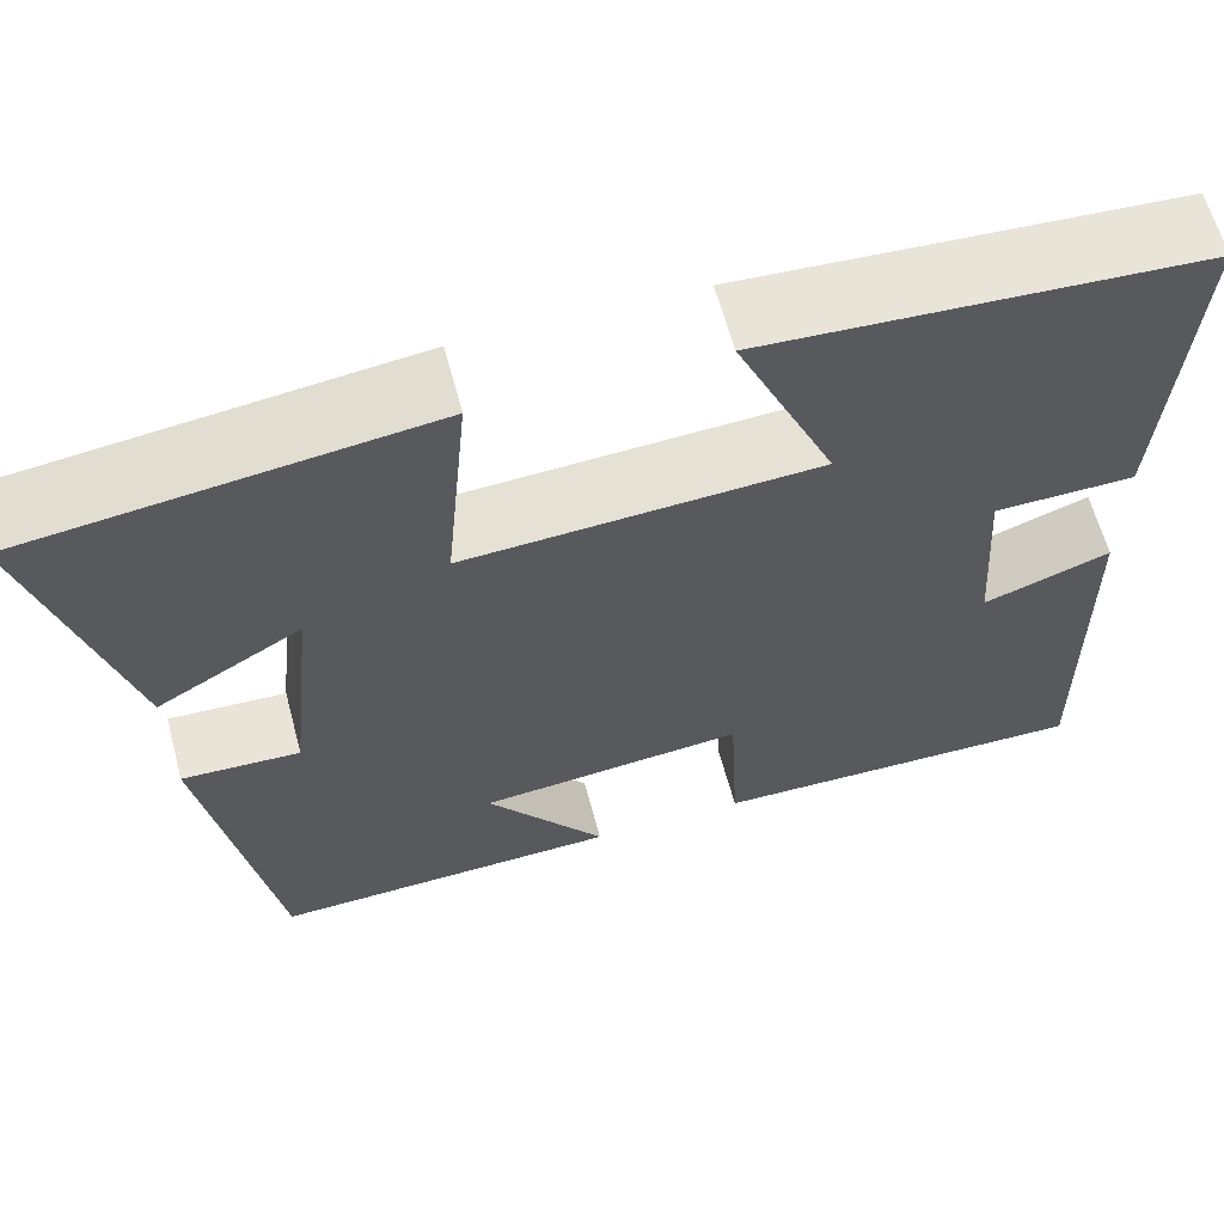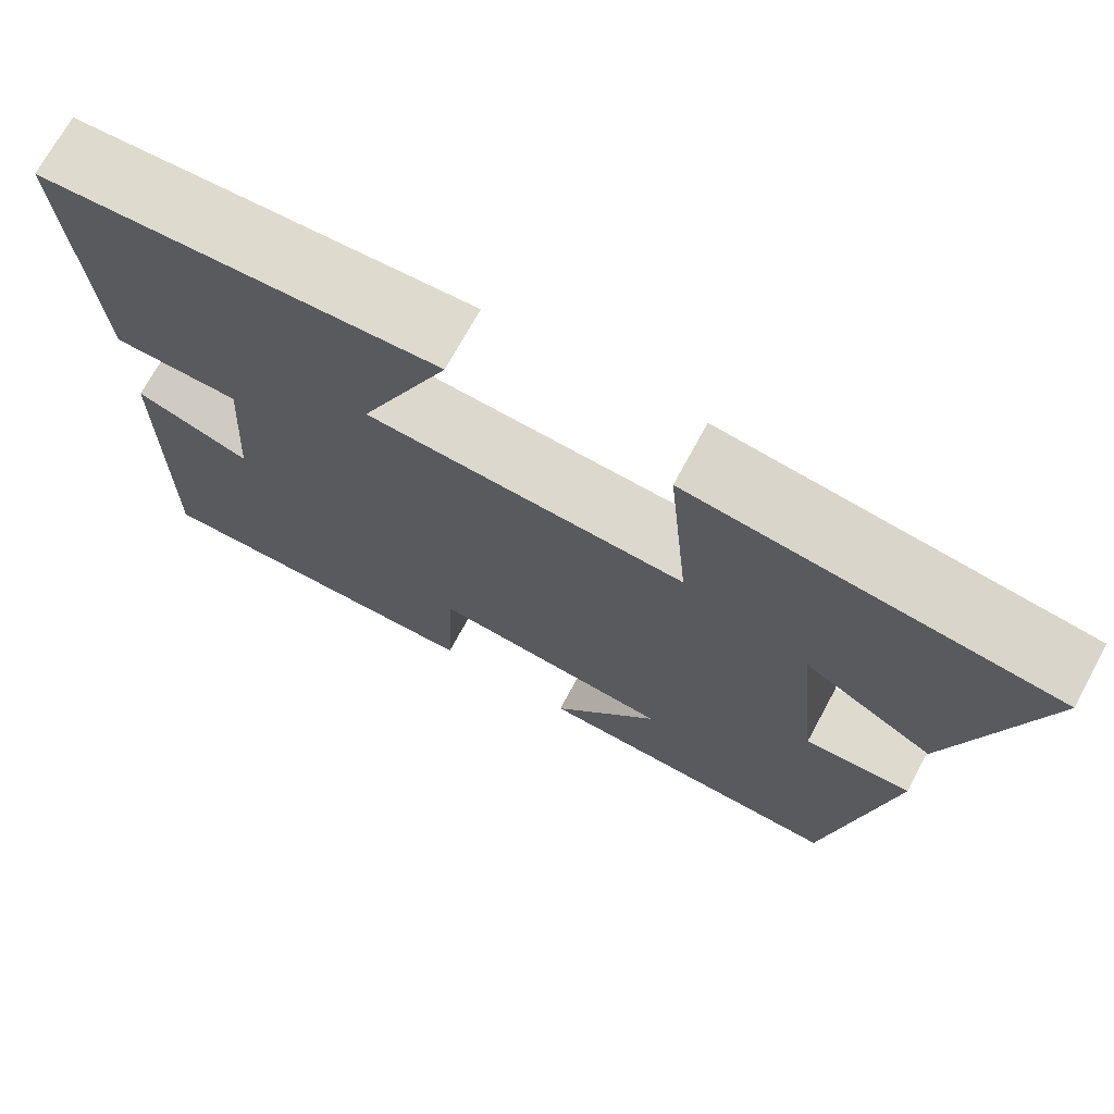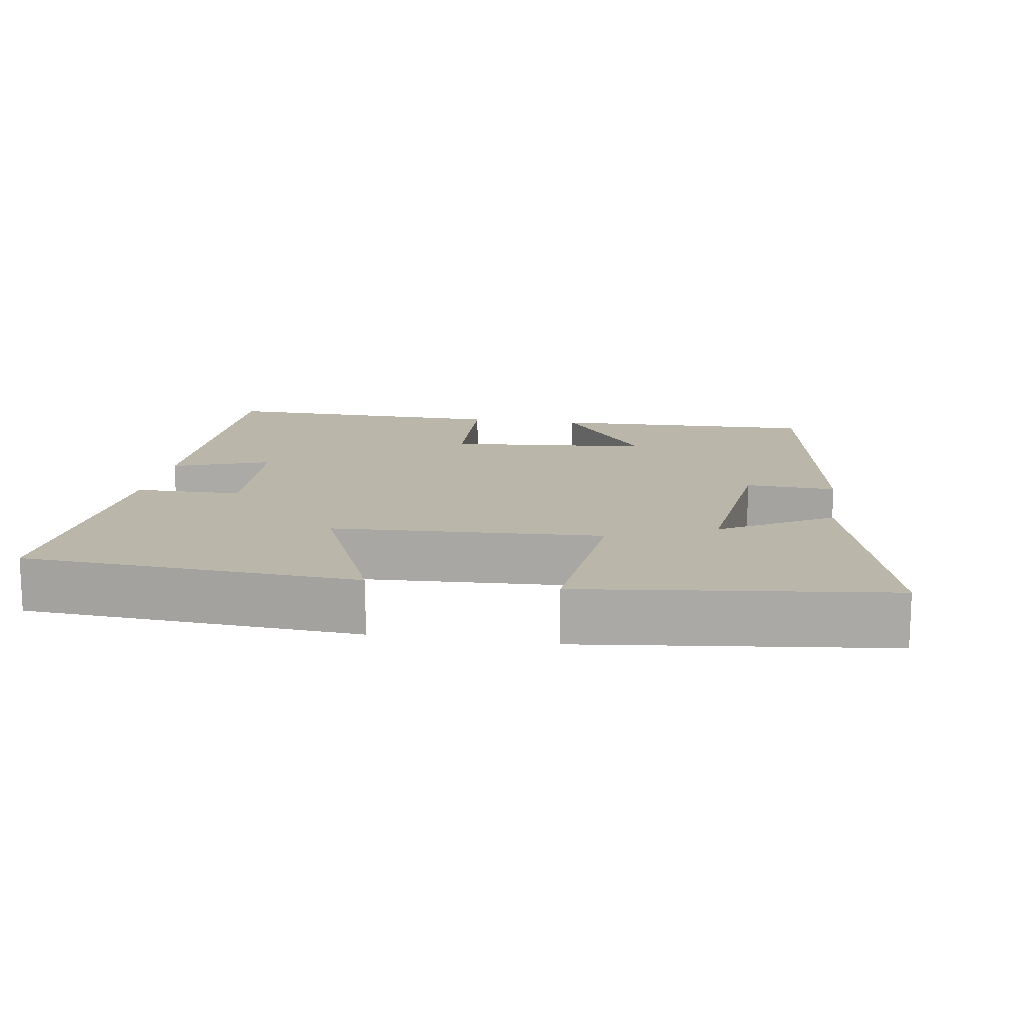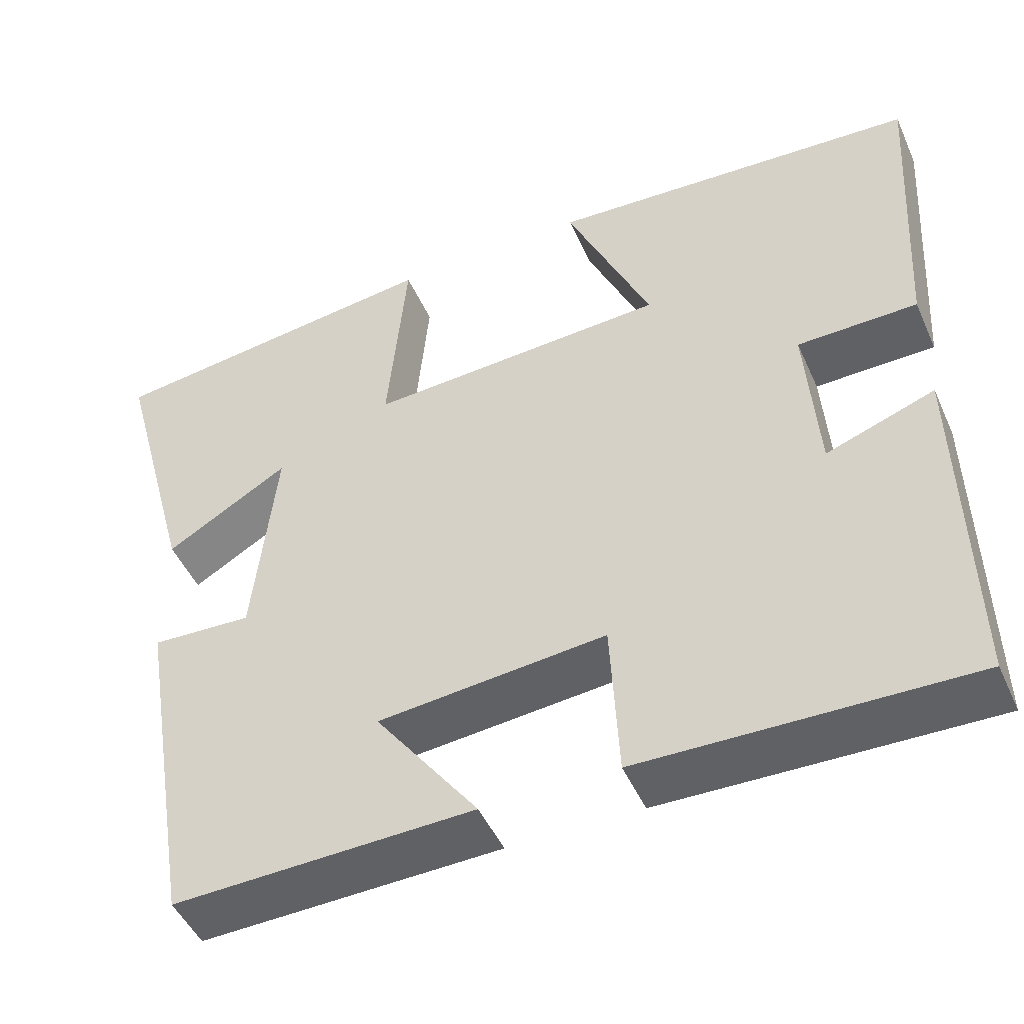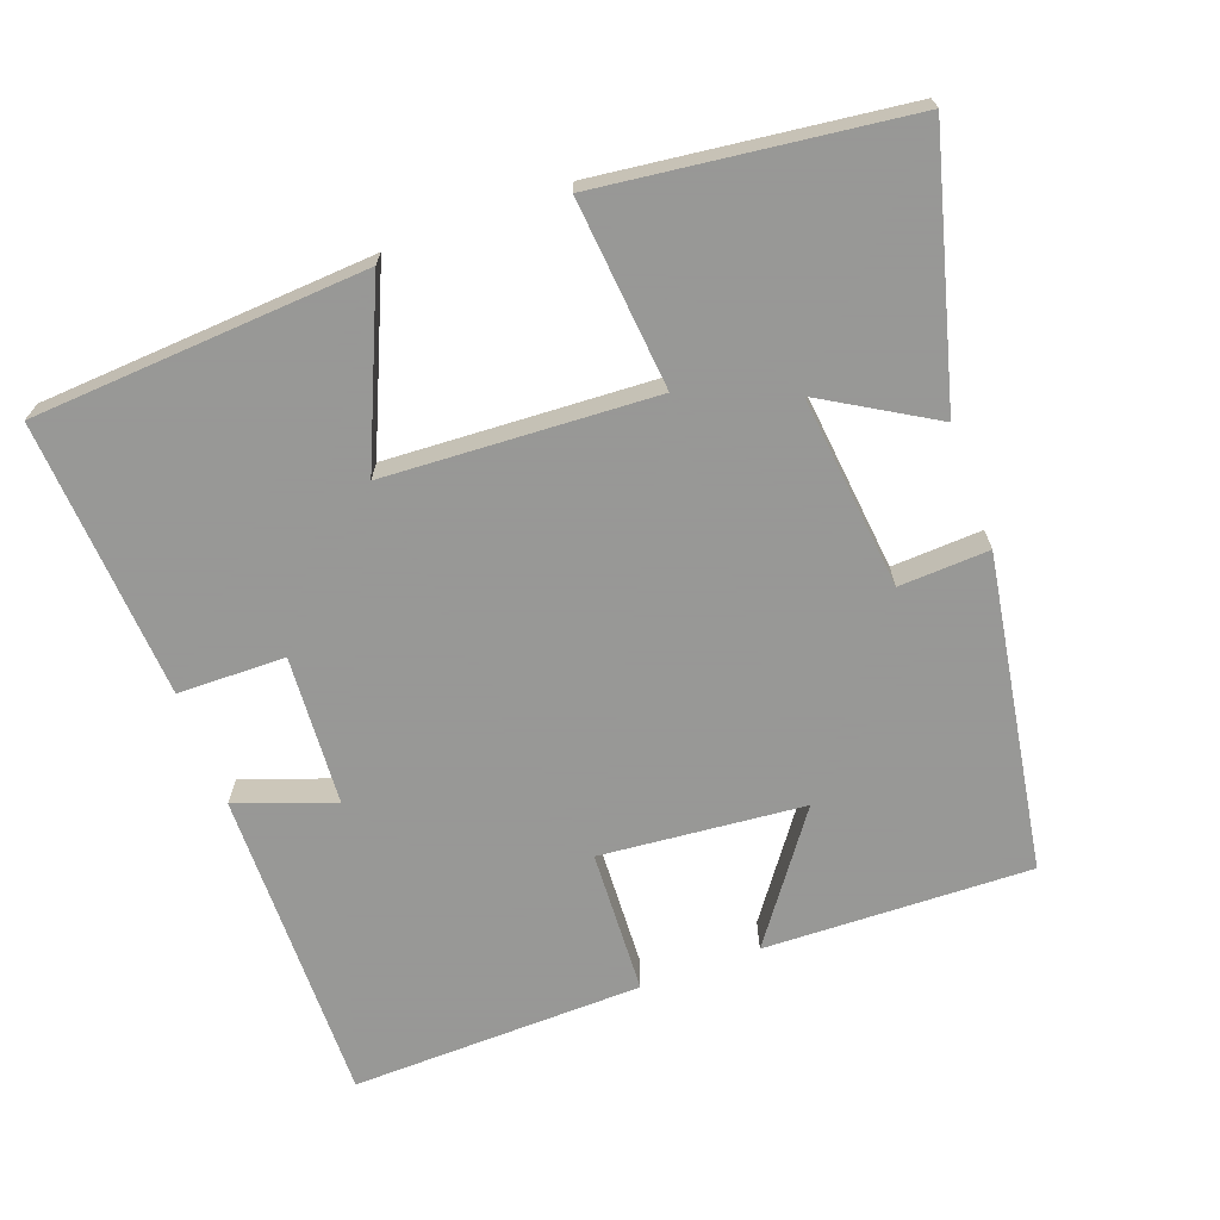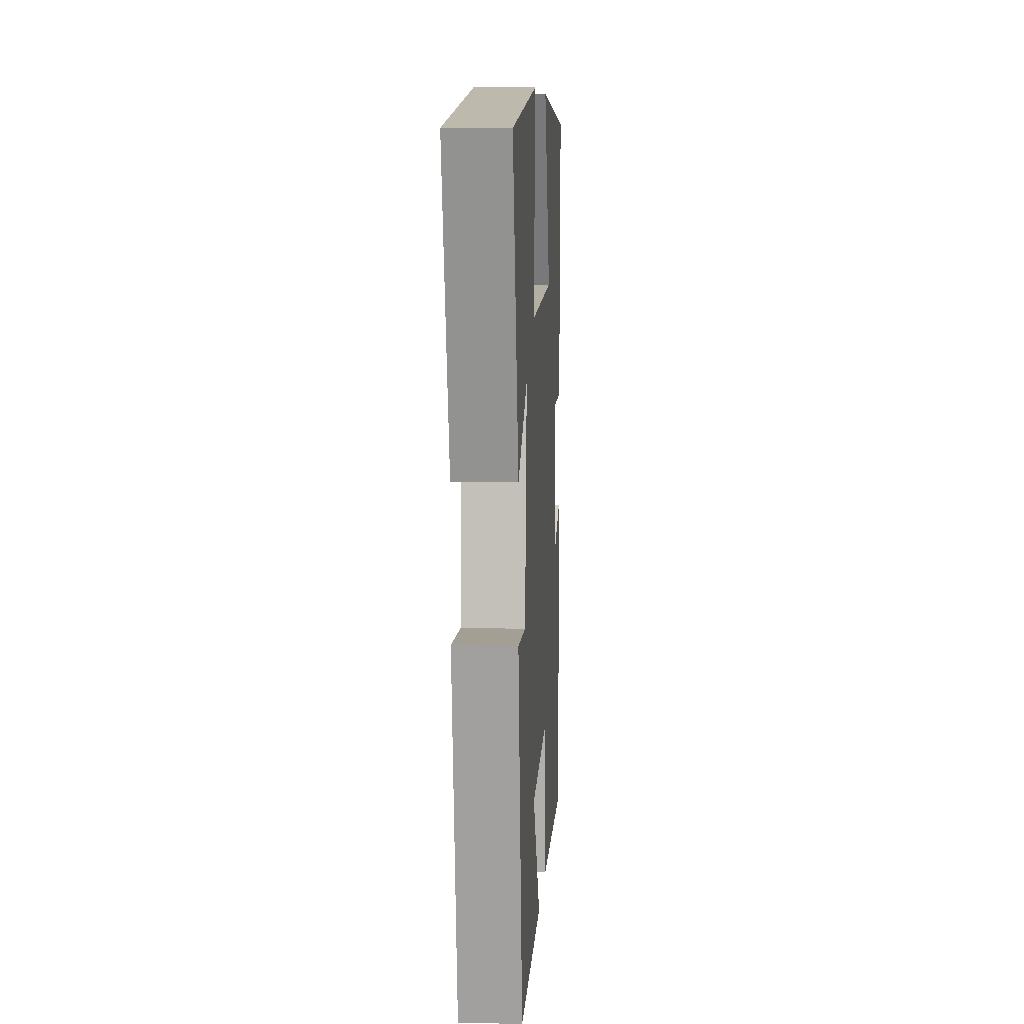
<metadata>
{"format":"obj","ext":"obj","renderer":"f3d","projection":"perspective","resolution":1024,"background":"white","views":[{"elev":62.7,"azim":165.0,"up":"+Z"},{"elev":71.6,"azim":28.4,"up":"+Z"},{"elev":14.1,"azim":9.2,"up":"+Y"},{"elev":-47.9,"azim":-156.5,"up":"+Z"},{"elev":-68.4,"azim":20.2,"up":"+Y"},{"elev":8.2,"azim":93.5,"up":"+Z"}]}
</metadata>
<code>
v -0.524 0.07 0.471
v -0.065 0.07 0.5
v -0.169 0.07 0.261
v 0.201 0.07 0.241
v 0.177 0.07 0.5
v 0.596 0.07 0.448
v 0.5 0.07 0.092
v 0.348 0.07 0.182
v 0.376 0.07 -0.084
v 0.5 0.07 -0.078
v 0.428 0.07 -0.511
v 0.06 0.07 -0.5
v 0.186 0.07 -0.327
v -0.094 0.07 -0.301
v -0.104 0.07 -0.5
v -0.507 0.07 -0.509
v -0.5 0.07 -0.072
v -0.366 0.07 -0.12
v -0.352 0.07 0.086
v -0.5 0.07 0.088
v -0.524 0 0.471
v -0.065 0 0.5
v -0.169 0 0.261
v 0.201 0 0.241
v 0.177 0 0.5
v 0.596 0 0.448
v 0.5 0 0.092
v 0.348 0 0.182
v 0.376 0 -0.084
v 0.5 0 -0.078
v 0.428 0 -0.511
v 0.06 0 -0.5
v 0.186 0 -0.327
v -0.094 0 -0.301
v -0.104 0 -0.5
v -0.507 0 -0.509
v -0.5 0 -0.072
v -0.366 0 -0.12
v -0.352 0 0.086
v -0.5 0 0.088
f 19 20 1 2
f 18 19 2 3
f 15 16 17 18
f 14 15 18 3
f 13 14 3 4
f 10 11 12 13
f 9 10 13
f 8 9 13 4
f 5 6 7 8
f 4 5 8
f 22 21 40 39
f 23 22 39 38
f 38 37 36 35
f 23 38 35 34
f 24 23 34 33
f 33 32 31 30
f 33 30 29
f 24 33 29 28
f 28 27 26 25
f 28 25 24
f 1 21 22 2
f 2 22 23 3
f 3 23 24 4
f 4 24 25 5
f 5 25 26 6
f 6 26 27 7
f 7 27 28 8
f 8 28 29 9
f 9 29 30 10
f 10 30 31 11
f 11 31 32 12
f 12 32 33 13
f 13 33 34 14
f 14 34 35 15
f 15 35 36 16
f 16 36 37 17
f 17 37 38 18
f 18 38 39 19
f 19 39 40 20
f 20 40 21 1

</code>
